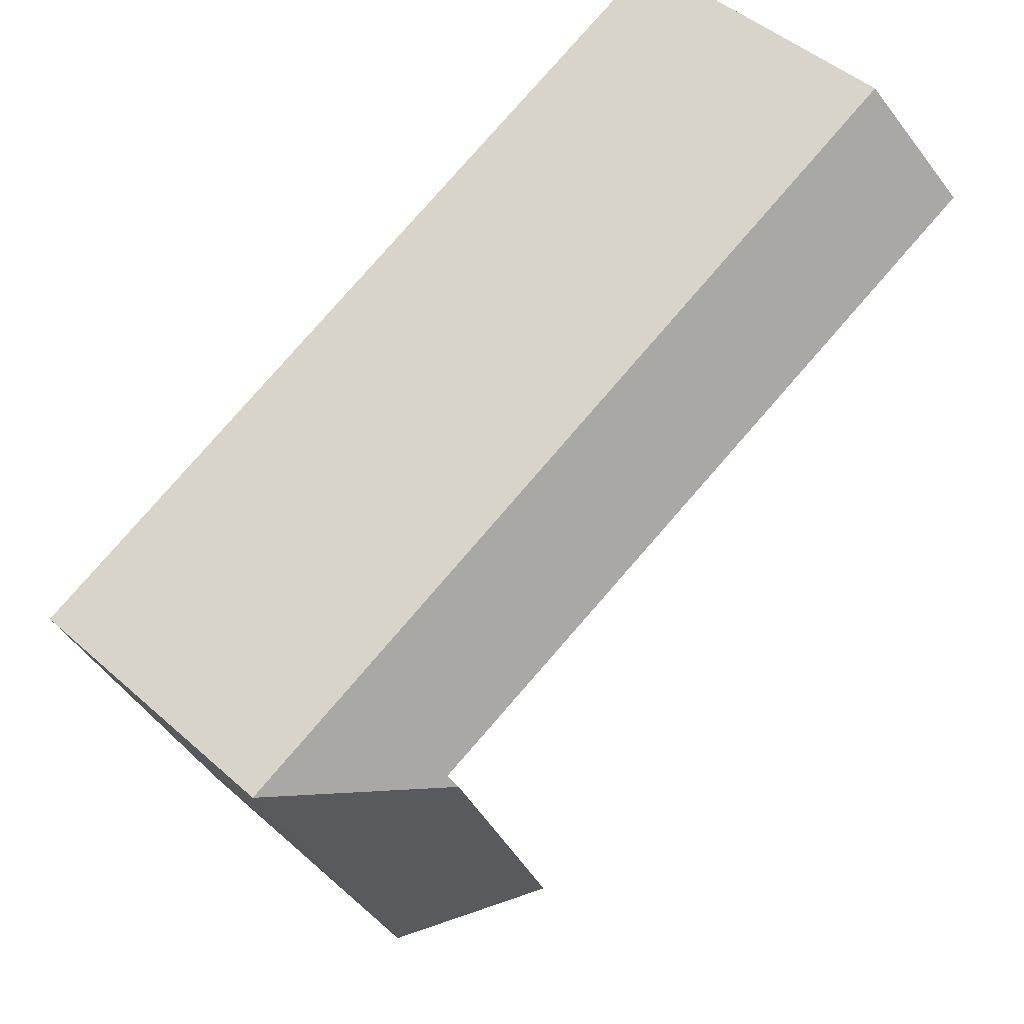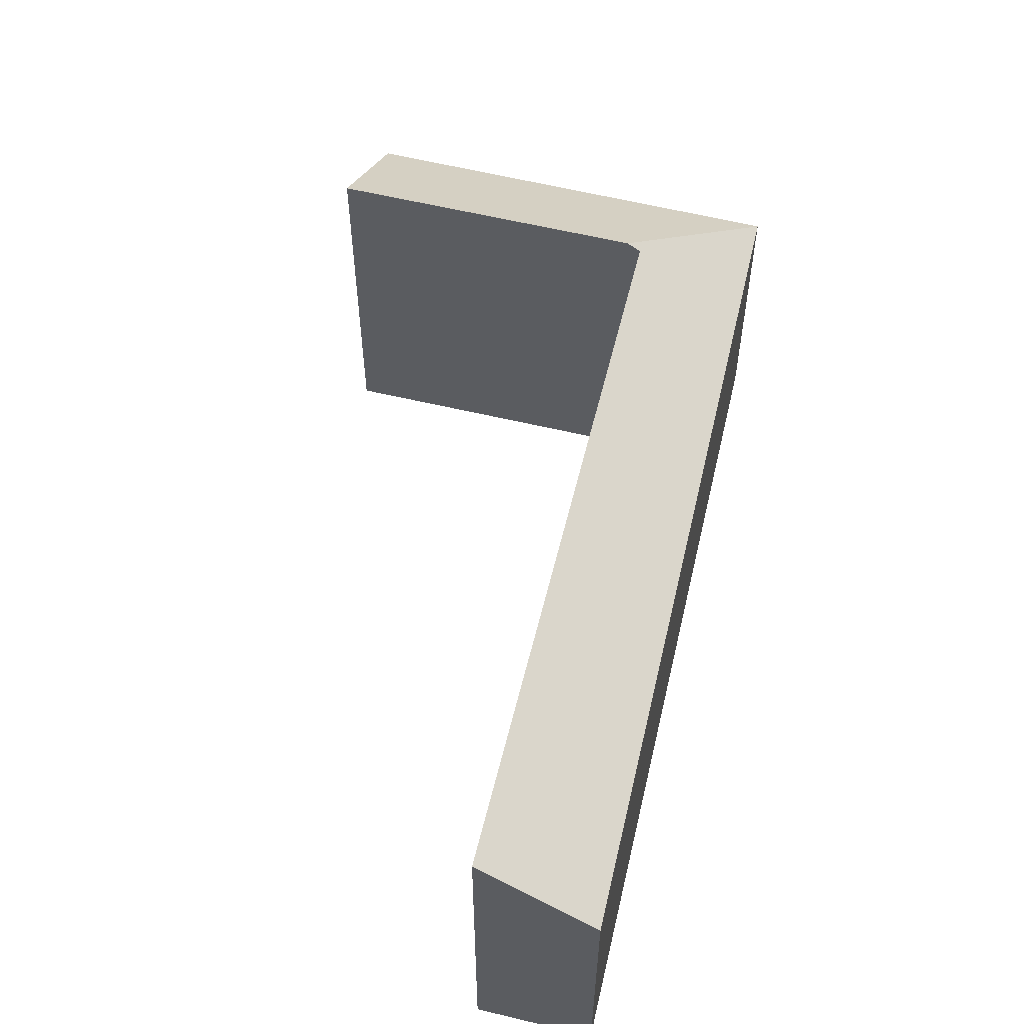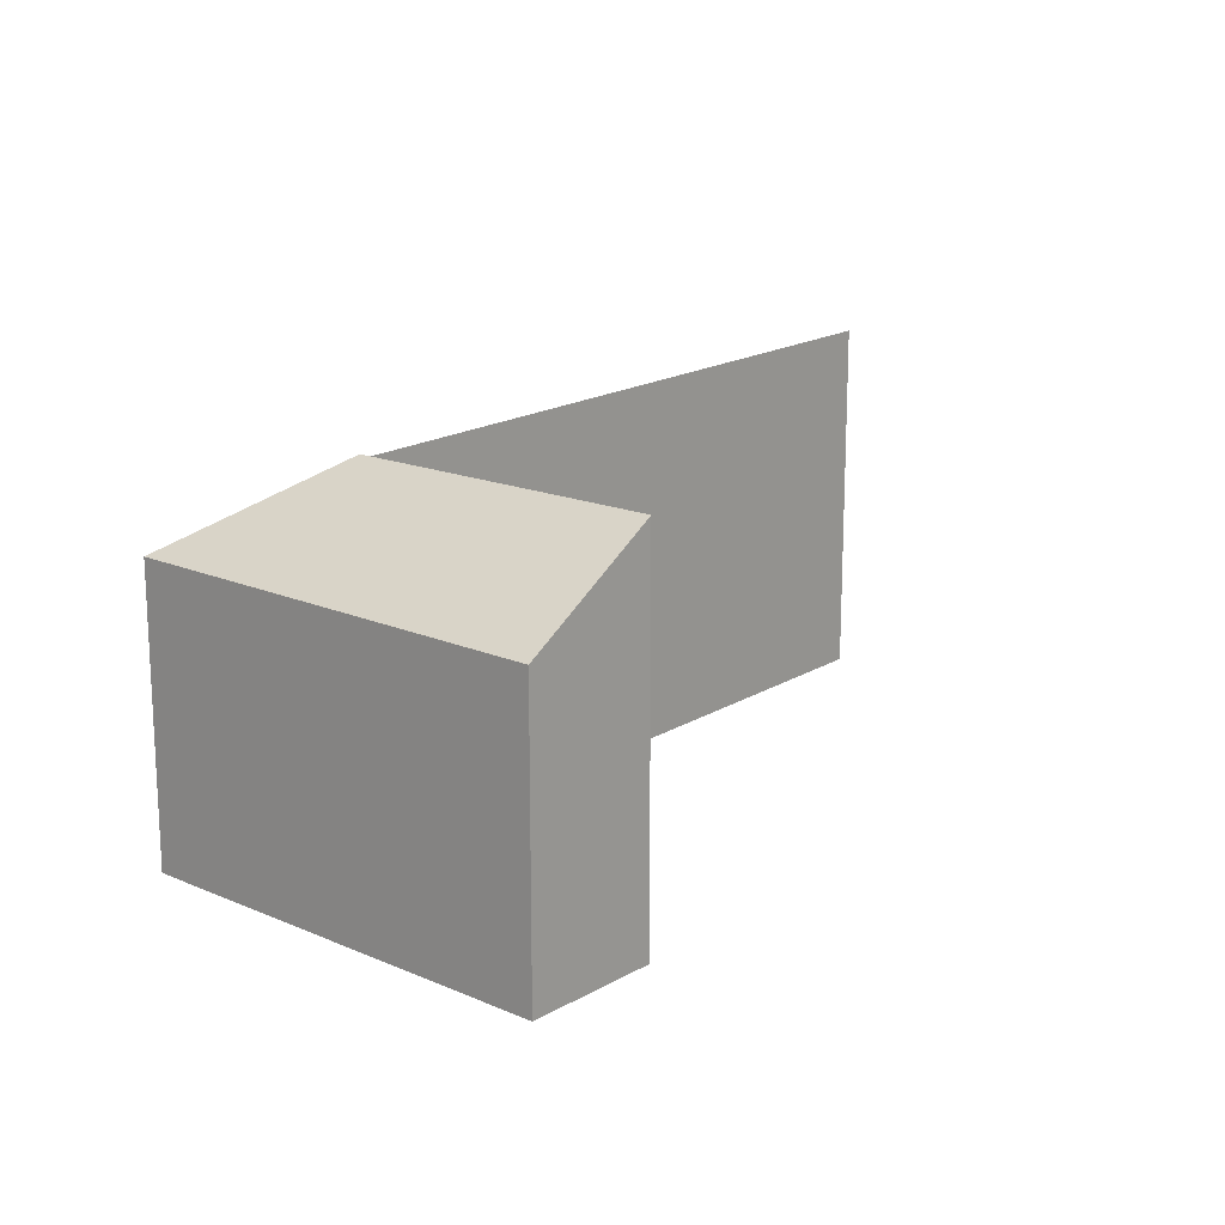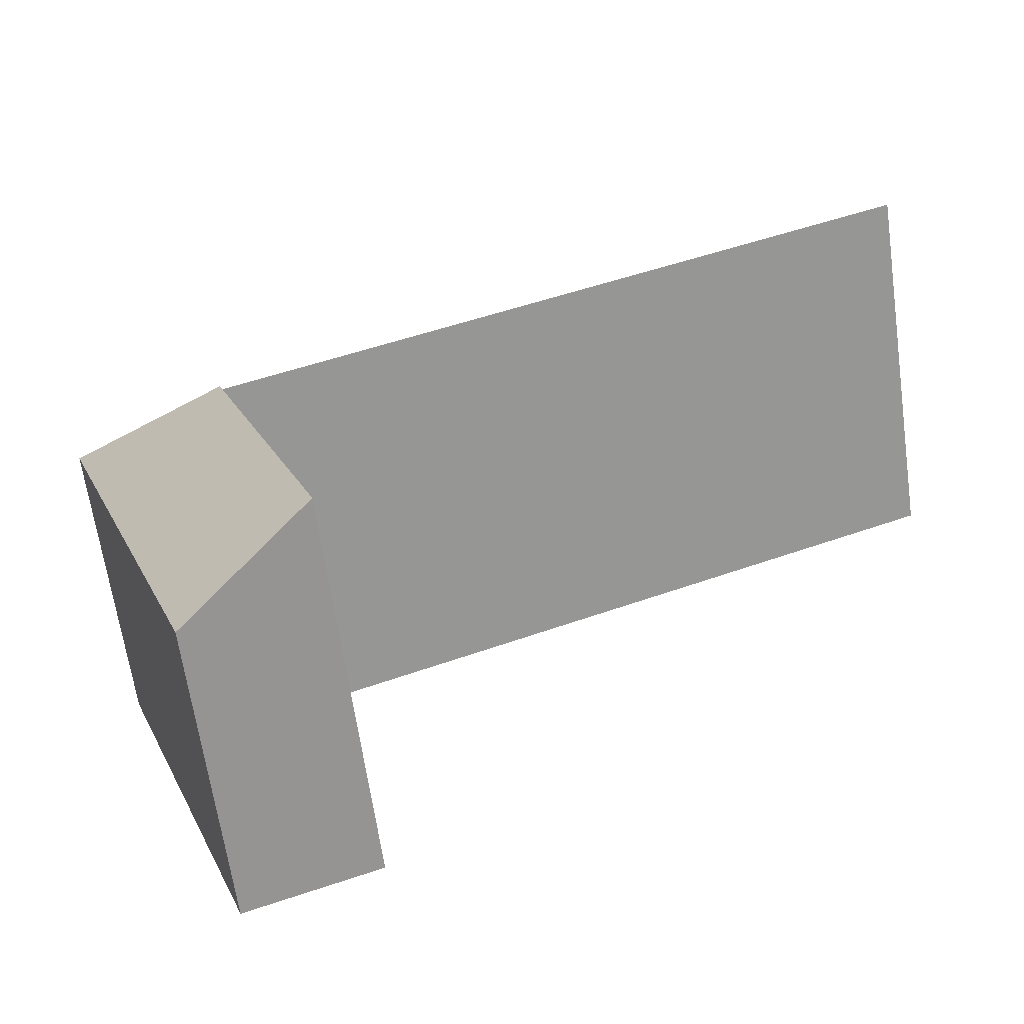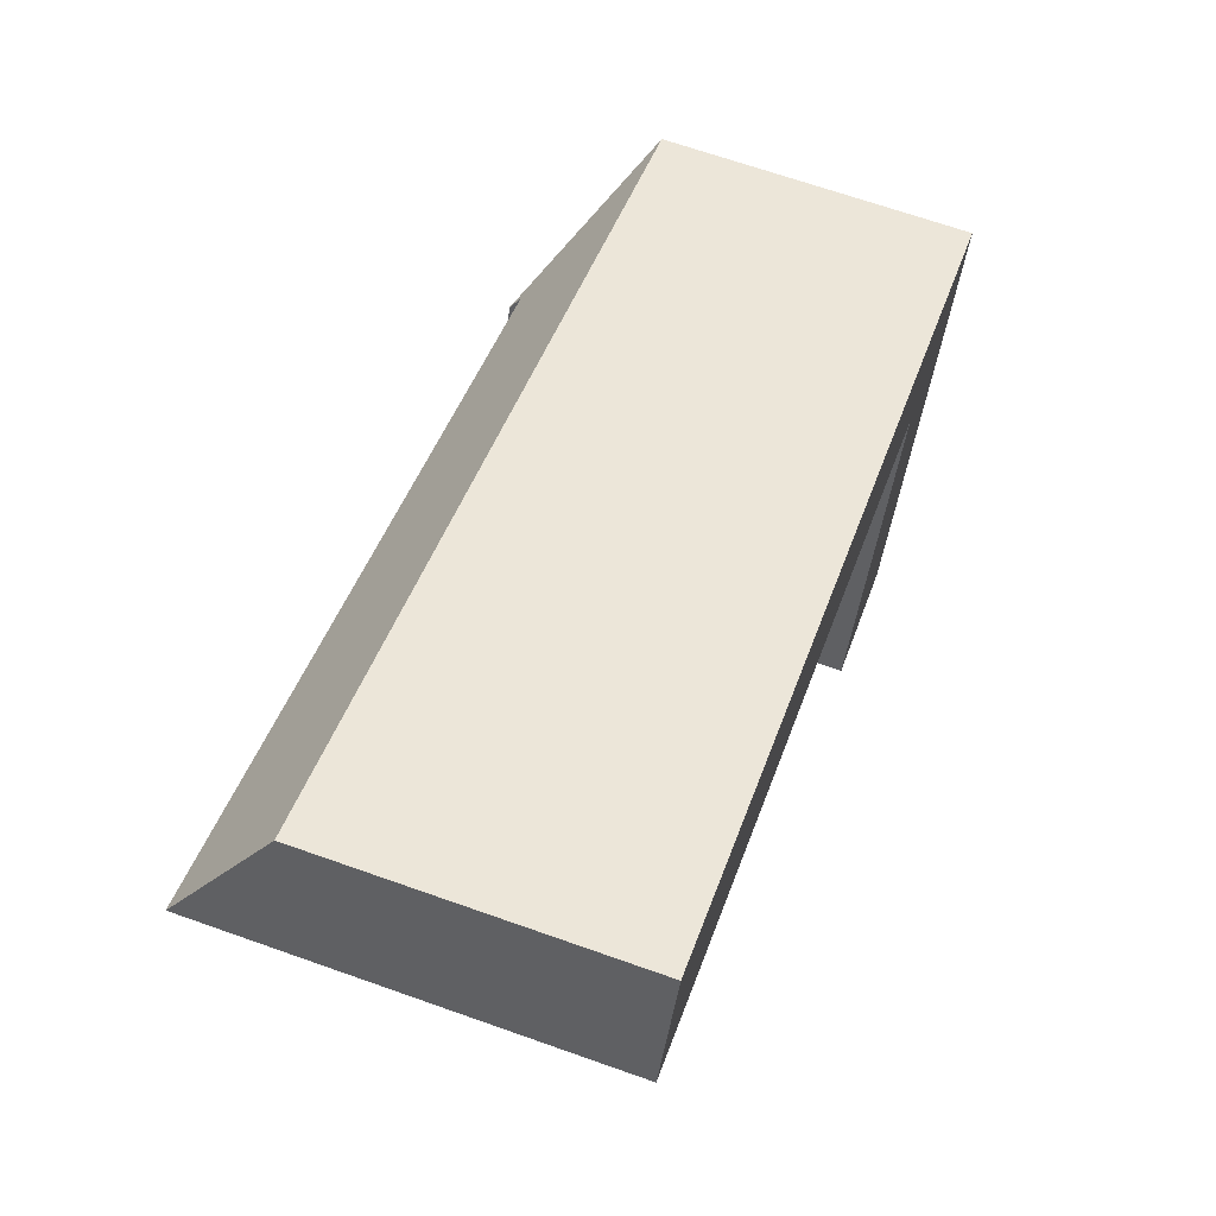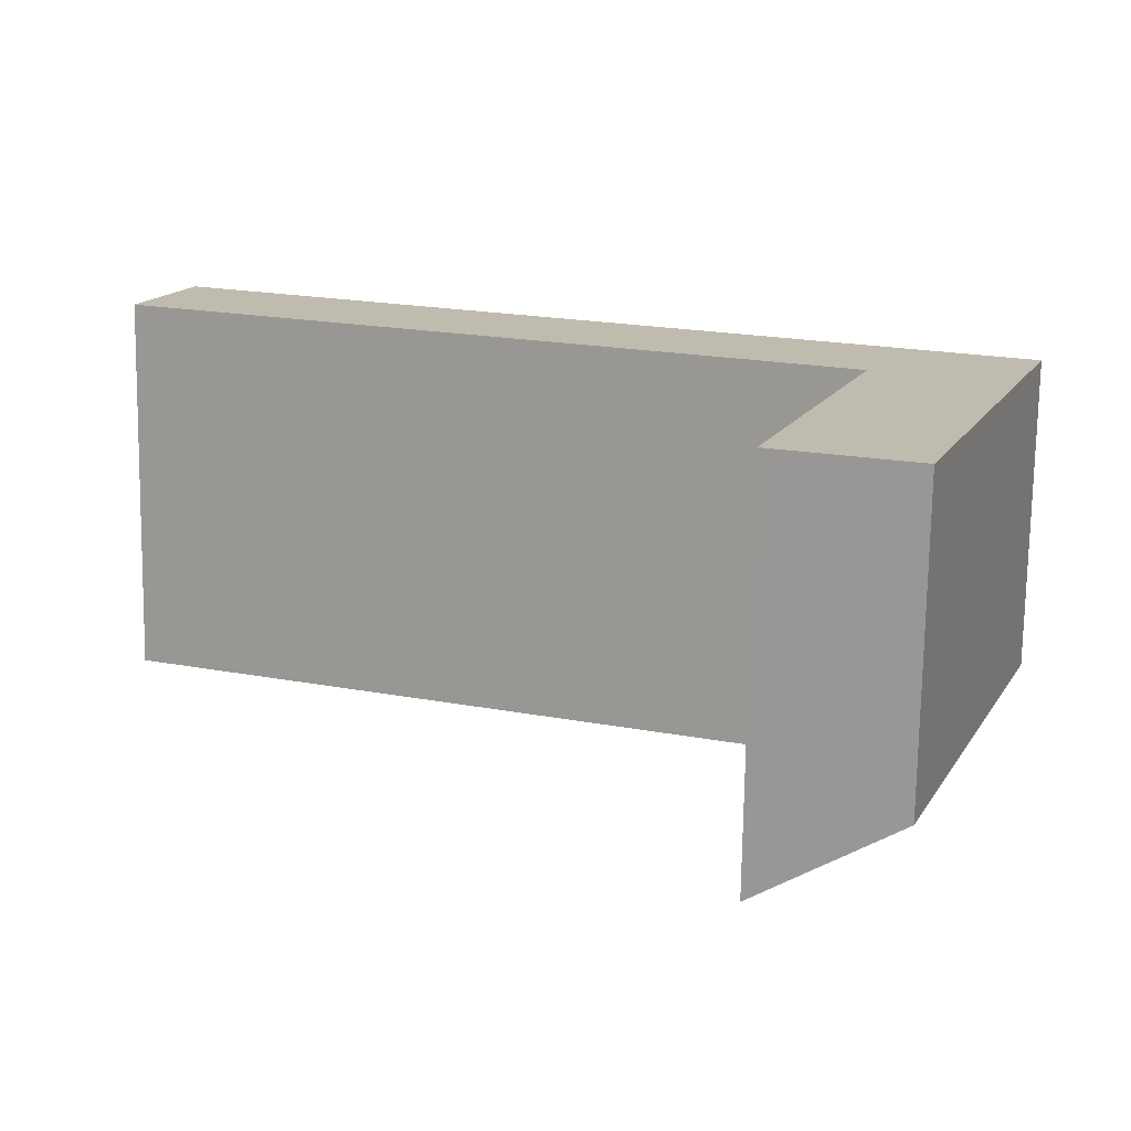
<metadata>
{"format":"obj","ext":"obj","renderer":"f3d","projection":"perspective","resolution":1024,"background":"white","views":[{"elev":48.1,"azim":134.6,"up":"+Z"},{"elev":56.8,"azim":-54.7,"up":"+Y"},{"elev":17.2,"azim":151.4,"up":"+Y"},{"elev":-64.9,"azim":-171.9,"up":"+Z"},{"elev":67.0,"azim":-70.4,"up":"+Z"},{"elev":-74.3,"azim":-0.9,"up":"+Z"}]}
</metadata>
<code>
v  0.41 2.694 1.053
v  6.442 3.394 -2.558
v  0 3.429 2.1e-16
v  7.975 2.694 -2.02
v  6.394 3.48 -2.681
v  6.531 2.692 -5.878
v  5.326 3.498 -5.445
v  5.326 3.334e-16 -5.445
v  6.442 1.566e-16 -2.558
v  6.394 1.642e-16 -2.681
v  0 0 0
v  0.41 -6.448e-17 1.053
v  6.531 3.599e-16 -5.878
v  7.975 1.237e-16 -2.02
g defaultobject
f 1 2 3
f 2 1 4
f 4 5 2
f 6 5 4
f 5 6 7
f 8 5 7
f 5 8 2
f 2 8 9
f 9 8 10
f 11 1 3
f 1 11 12
f 2 11 3
f 11 2 9
f 6 8 7
f 8 6 13
f 12 4 1
f 4 12 14
f 14 6 4
f 6 14 13
f 11 14 12
f 14 11 9
f 14 9 13
f 13 9 10
f 13 10 8

</code>
